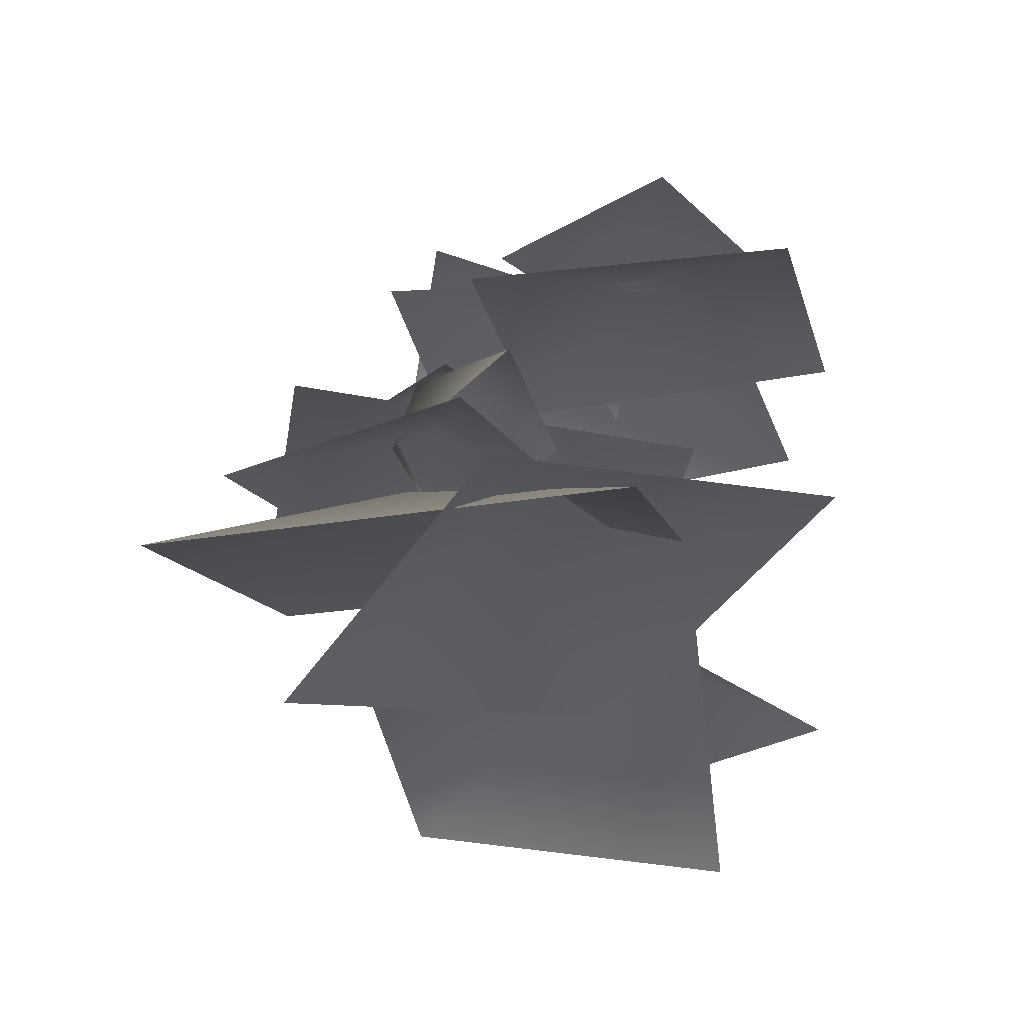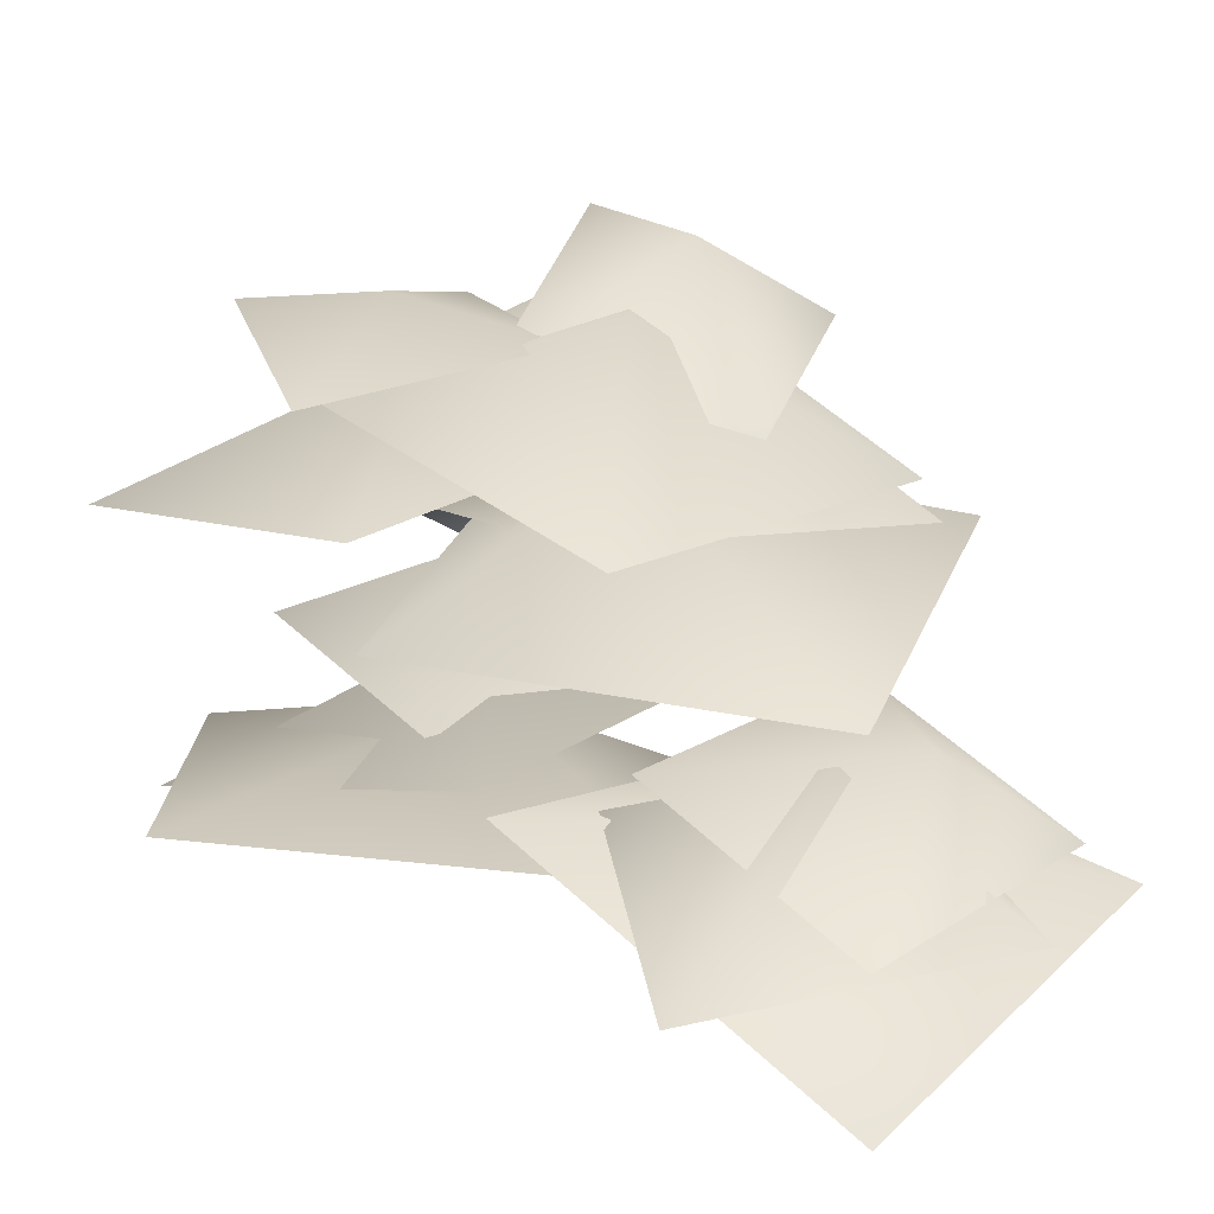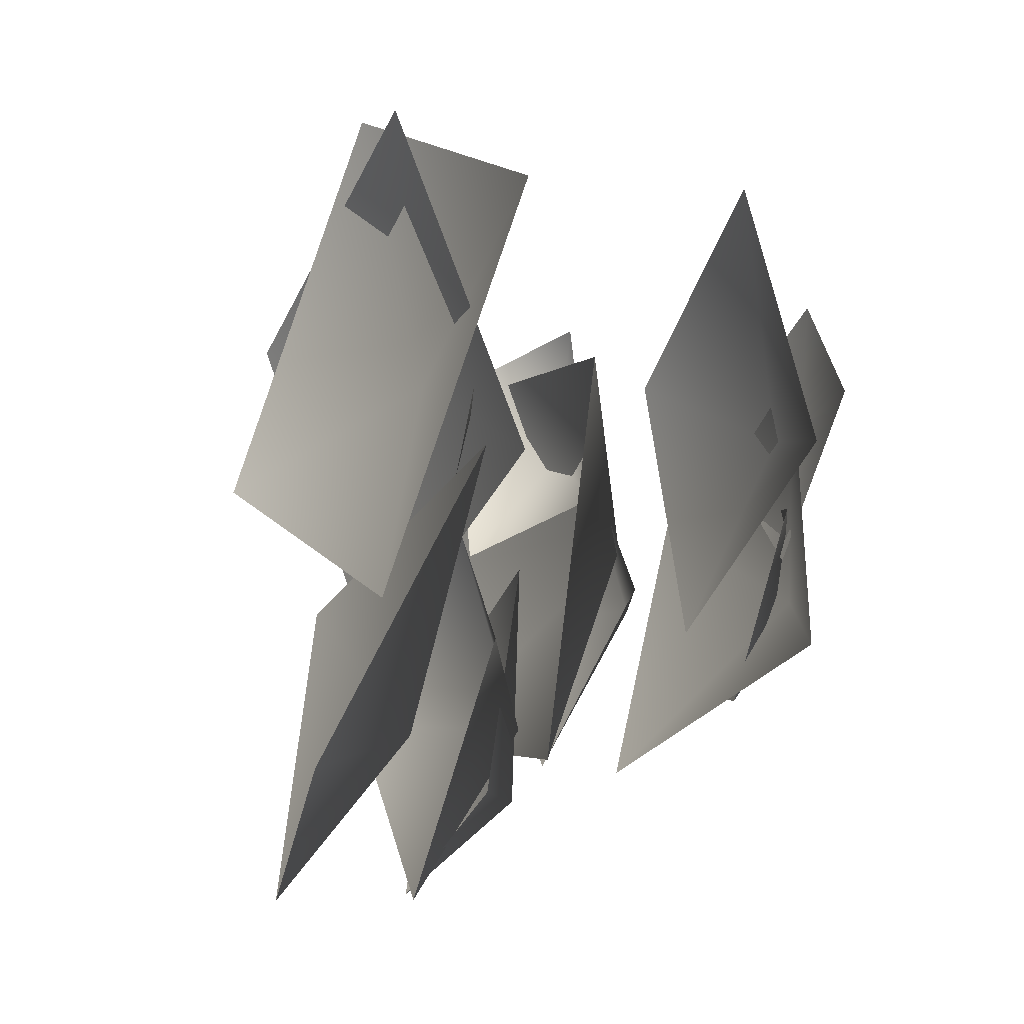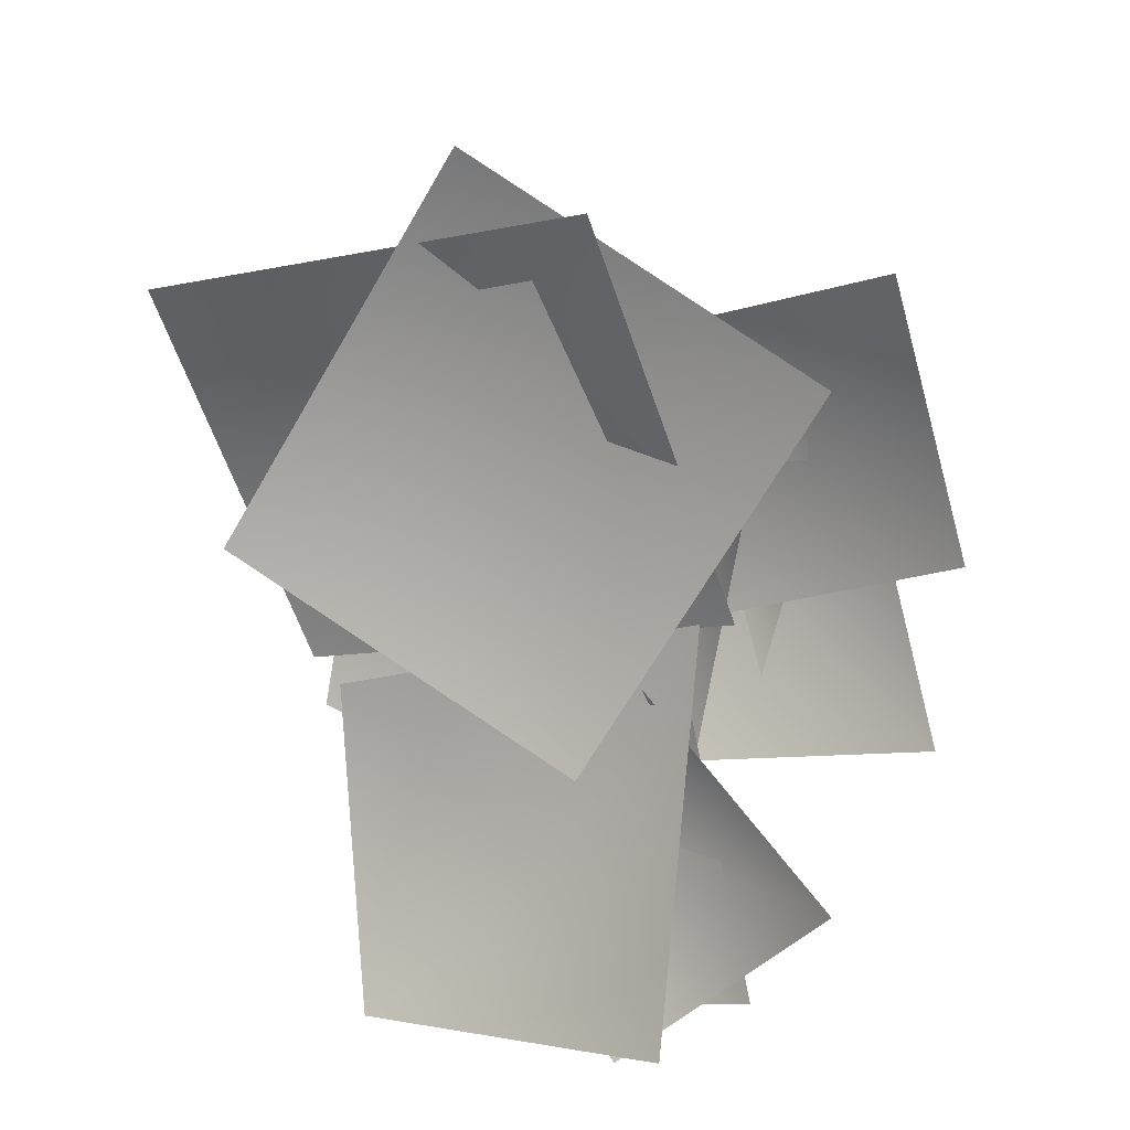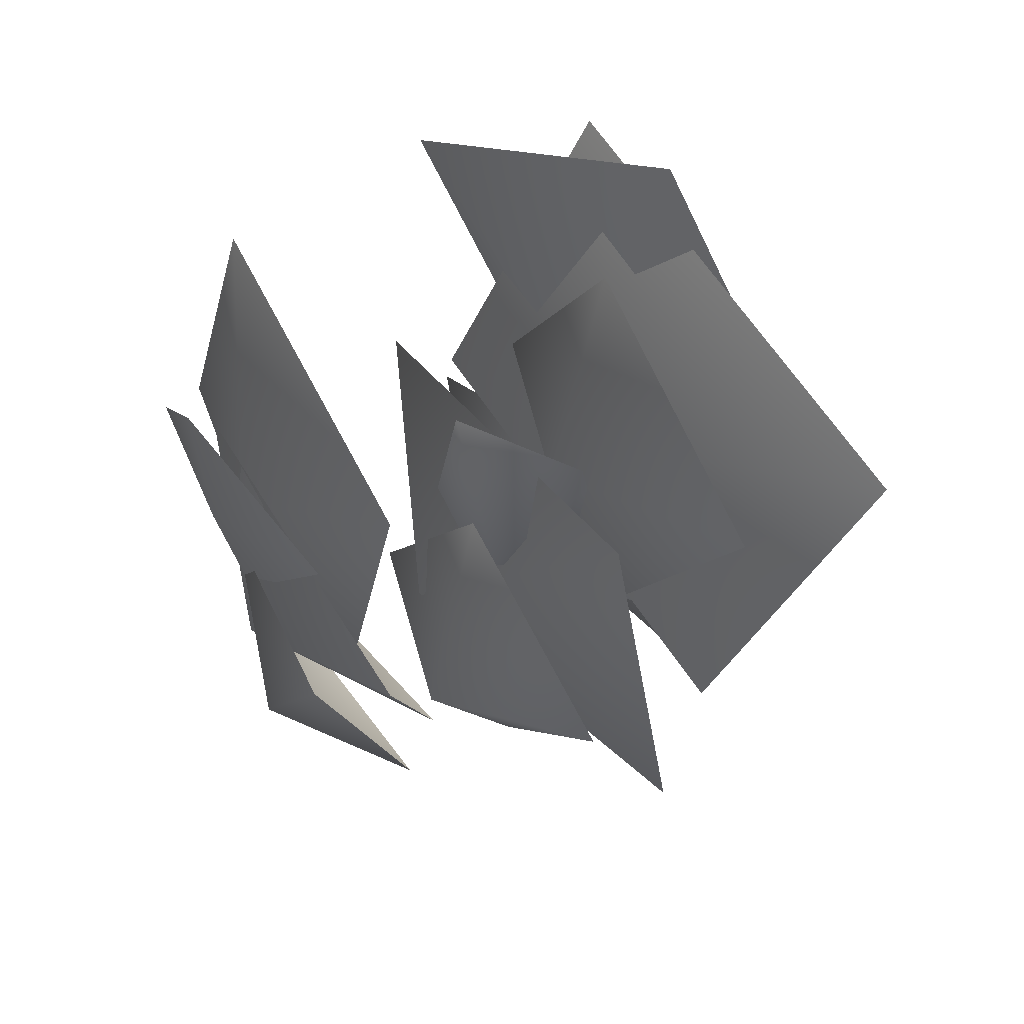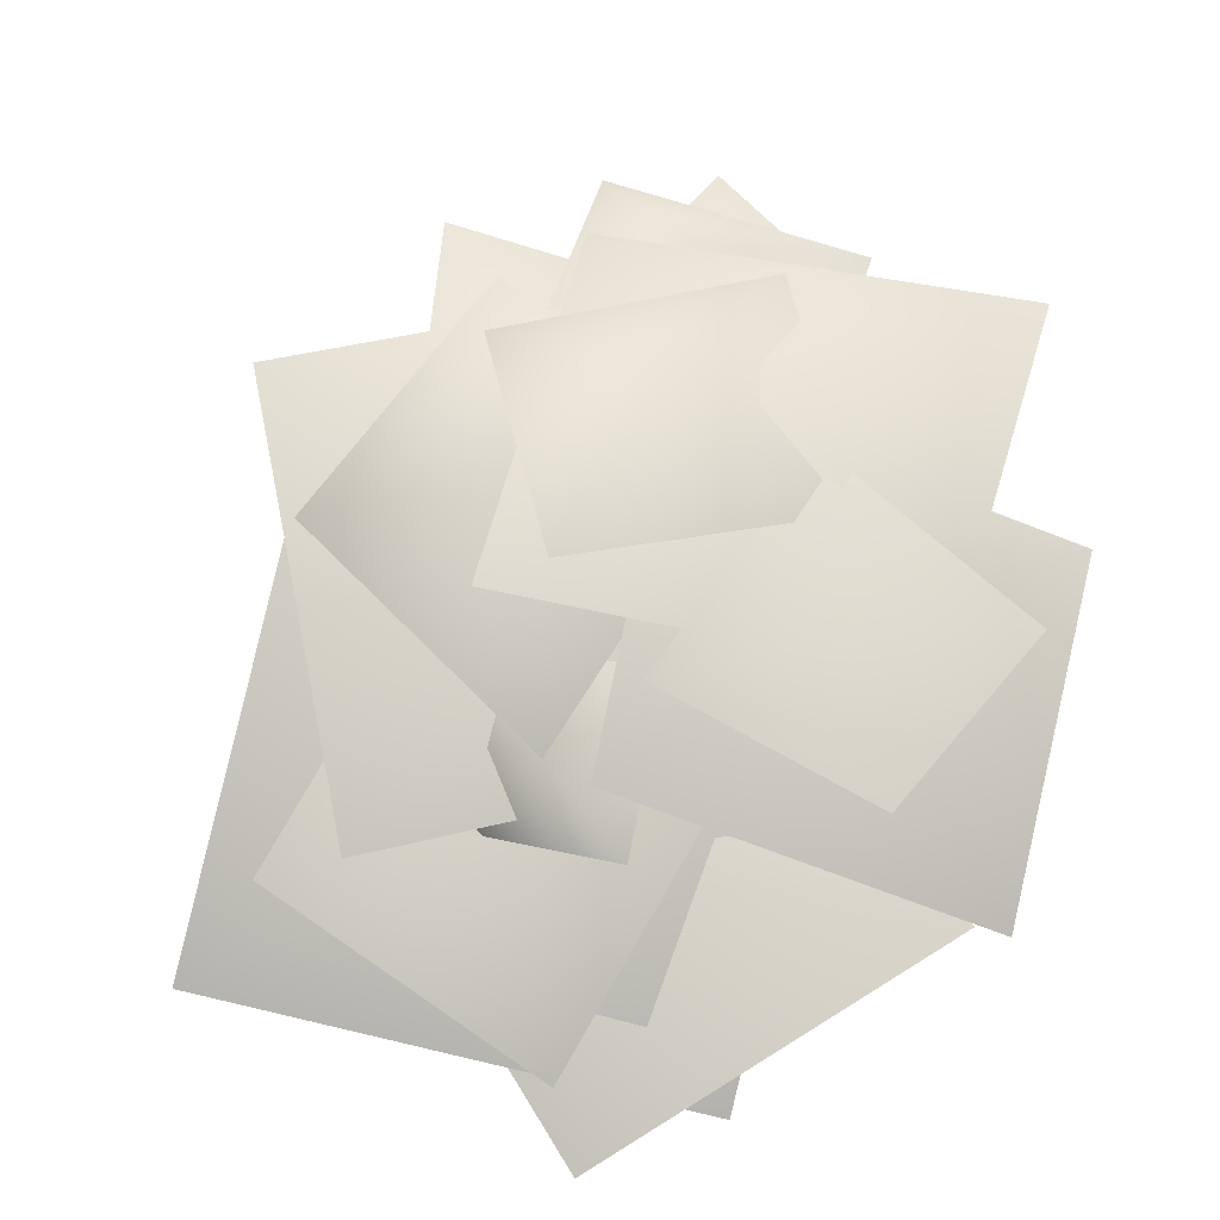
<metadata>
{"format":"obj","ext":"obj","renderer":"f3d","projection":"perspective","resolution":1024,"background":"white","views":[{"elev":62.5,"azim":-7.3,"up":"+Z"},{"elev":15.0,"azim":120.0,"up":"+Y"},{"elev":-16.4,"azim":60.4,"up":"+Z"},{"elev":19.7,"azim":19.4,"up":"+Z"},{"elev":54.4,"azim":-134.1,"up":"+Z"},{"elev":75.9,"azim":-1.8,"up":"+Y"}]}
</metadata>
<code>
g Object155
v -7.365 1.874 15.57
v -5.585 -6.679 36.61
v 10.08 -9.836 10.76
v -11.8 -3.43 -7.639
v -28.54 -2.902 20.11
v 11.53 -5.825 -25.94
v -8.16 -13.5 -22.74
v 11.44 -12.66 -5.856
v 31.88 -19.76 -22.58
v 10.84 -16.74 -42.96
v -11.17 -5.133 16.69
v -36.16 -13.08 27.07
v 8.554 -18.77 38.49
v 19.67 -9.71 -0.1284
v -25.04 -3.67 -11.44
v 16.66 22.37 6.657
v -1.947 18.23 17.56
v 28.58 10.78 28.38
v 36.16 12.93 -0.2923
v 5.079 18.35 -12.04
v -8.632 10.79 10.09
v -11.96 -0.3883 17.31
v 0.6085 6.983 21.51
v 5.649 6.283 0.8827
v -6.879 -1.292 -3.431
v 8.075 -4.59 -32.34
v -7.973 -4.697 -18.58
v 15.28 -7.835 -10.88
v 23.72 -16.03 -34.67
v 0.6745 -12.38 -41.1
v -7.846 19.19 -6.797
v -23.71 11.47 -5.064
v -5.482 10.63 13.94
v 10.35 8.647 -9.645
v -7.954 8.232 -25.21
v 15.69 26.68 9.511
v 1.994 24.47 11.31
v 18.87 25.54 21.57
v 31.21 20.45 7.554
v 15.18 23.86 -5.714
v 2.536 -13.05 -25.65
v -17.4 -14.34 -9.15
v 17.23 -12.63 0.6676
v 19.69 -31.22 -33.24
v -13.29 -20.04 -40.7
v 13.13 26.1 -9.512
v -9.916 26.19 4.536
v 23.69 19.63 10.97
v 34.23 12.88 -19.83
v -0.9315 13.18 -26.57
v 4.79 30.86 -10.38
v -4.36 31.22 4.012
v 18.05 22.63 -0.9547
v 13.78 18.24 -20.96
v -8.686 23.38 -15.36
v 0.643 12.87 -2.648
v -20.83 6.265 20.23
v 18.62 -1.029 11.3
v 12.09 -2.899 -28.68
v -27.57 4.136 -19.98
v -2.094 -9.737 12.86
v -25.45 -21.17 5.689
v -4.177 -16.43 42.96
v 28.98 -14.65 23.9
v 7.637 -18.92 -13.43
f 3 1 2
f 4 1 3
f 5 1 4
f 2 1 5
f 8 6 7
f 9 6 8
f 10 6 9
f 7 6 10
f 13 11 12
f 14 11 13
f 15 11 14
f 12 11 15
f 18 16 17
f 19 16 18
f 20 16 19
f 17 16 20
f 23 21 22
f 24 21 23
f 25 21 24
f 22 21 25
f 28 26 27
f 29 26 28
f 30 26 29
f 27 26 30
f 33 31 32
f 34 31 33
f 35 31 34
f 32 31 35
f 38 36 37
f 39 36 38
f 40 36 39
f 37 36 40
f 43 41 42
f 44 41 43
f 45 41 44
f 42 41 45
f 48 46 47
f 49 46 48
f 50 46 49
f 47 46 50
f 53 51 52
f 54 51 53
f 55 51 54
f 52 51 55
f 58 56 57
f 59 56 58
f 60 56 59
f 57 56 60
f 63 61 62
f 64 61 63
f 65 61 64
f 62 61 65

</code>
